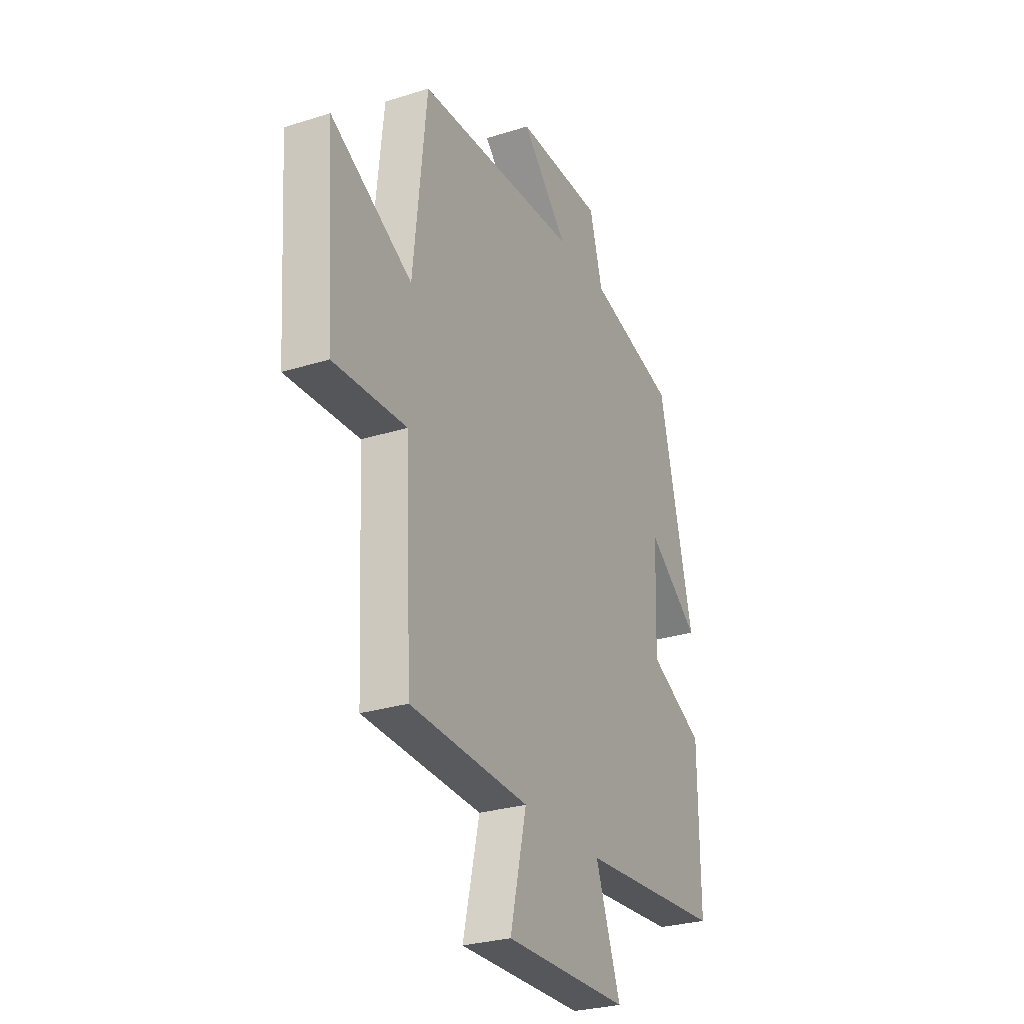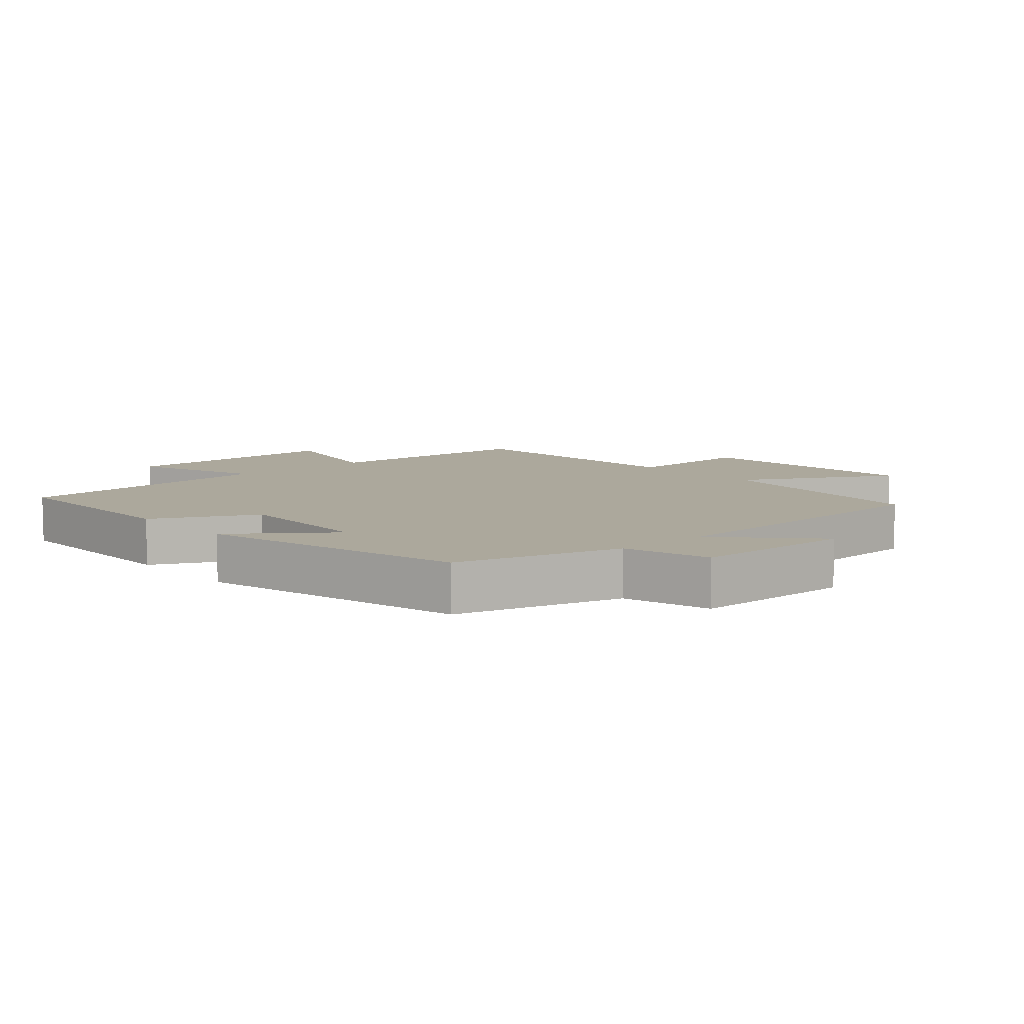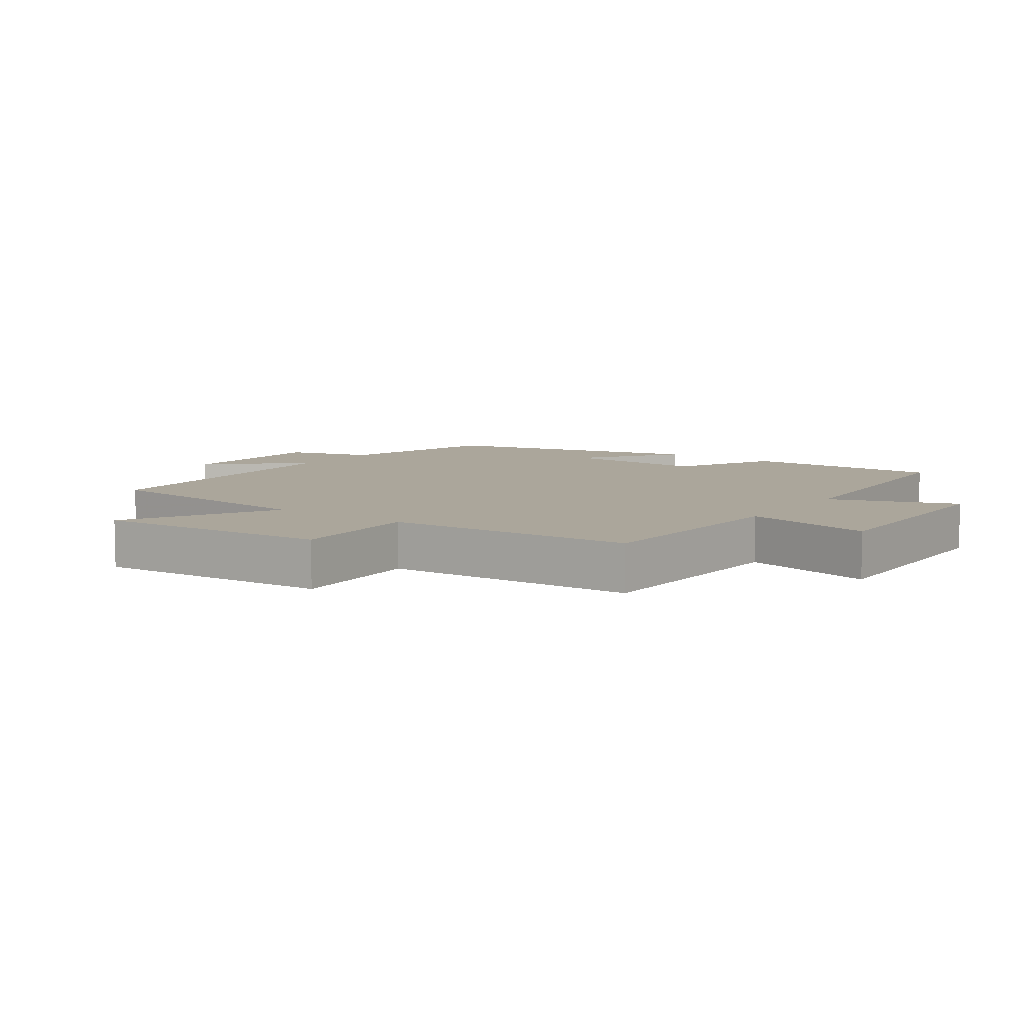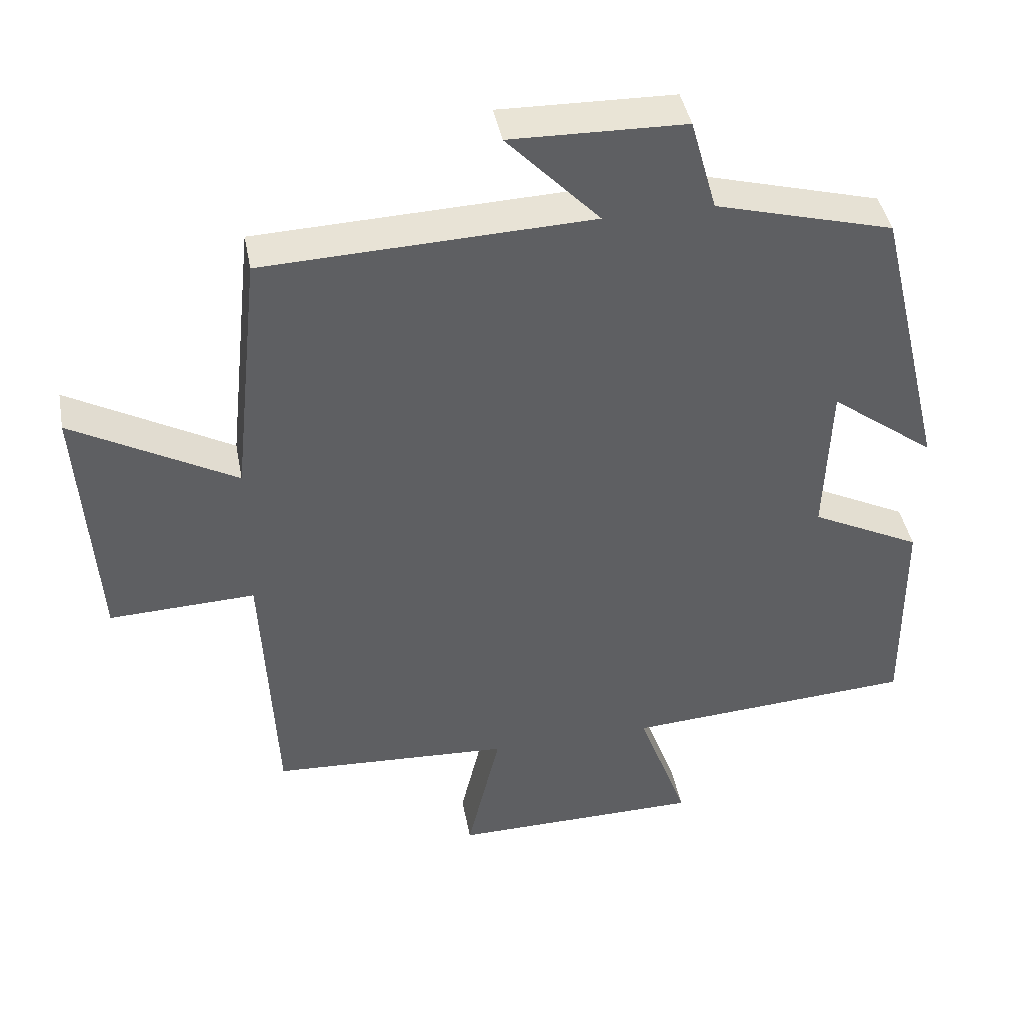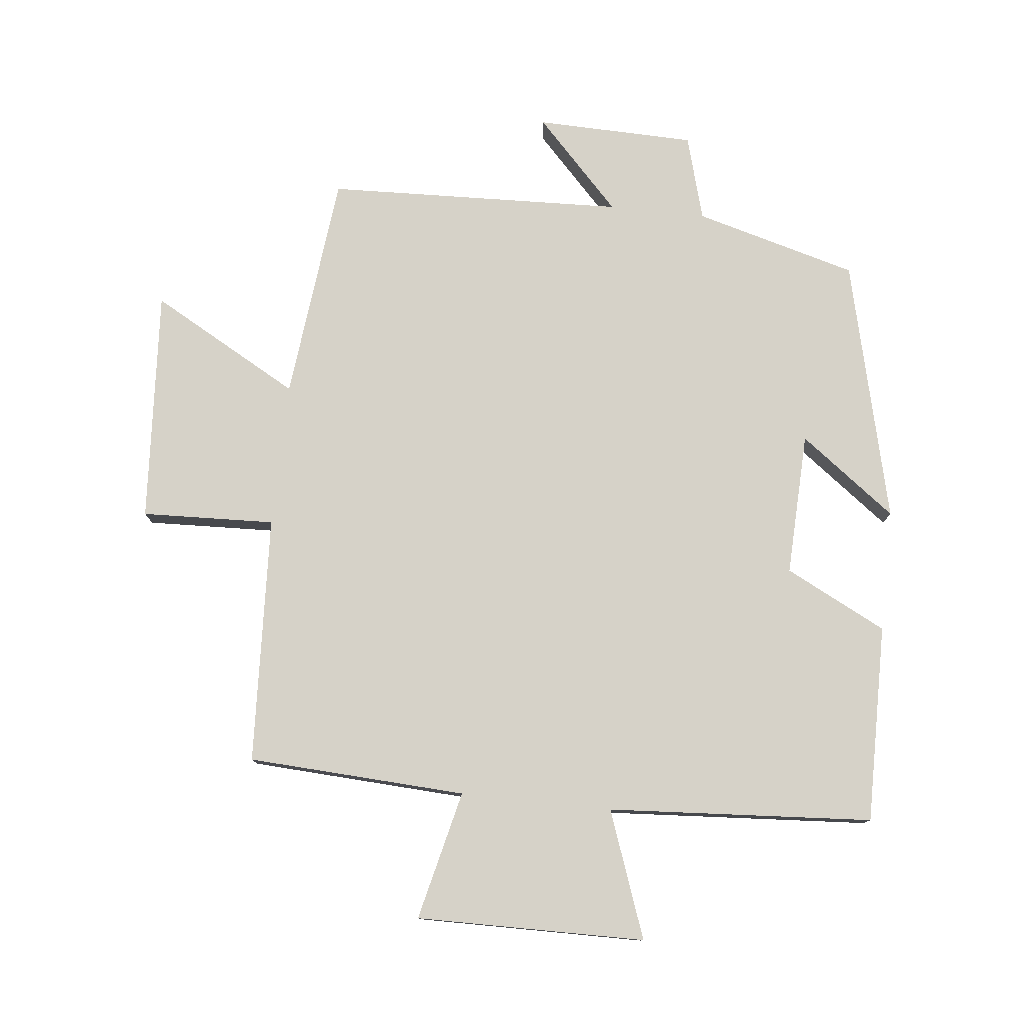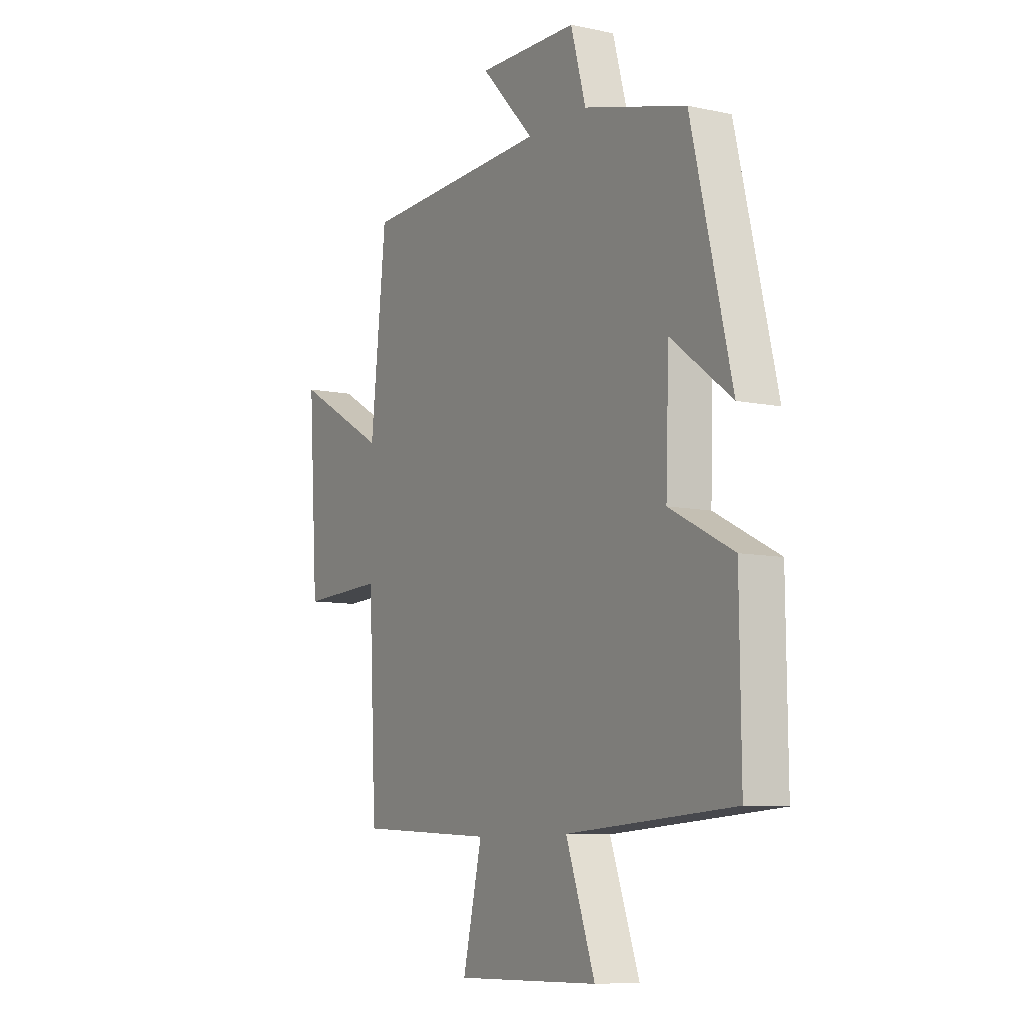
<metadata>
{"format":"obj","ext":"obj","renderer":"f3d","projection":"perspective","resolution":1024,"background":"white","views":[{"elev":-27.7,"azim":115.8,"up":"+Z"},{"elev":8.5,"azim":-41.4,"up":"+Y"},{"elev":8.0,"azim":125.2,"up":"+Y"},{"elev":42.4,"azim":169.3,"up":"+Z"},{"elev":78.0,"azim":-173.9,"up":"+Y"},{"elev":-8.7,"azim":-120.0,"up":"+Z"}]}
</metadata>
<code>
v 0.462 0.07 0.483
v 0.5 0.07 0.129
v 0.73 0.07 0.257
v 0.706 0.07 -0.105
v 0.5 0.07 -0.097
v 0.481 0.07 -0.482
v 0.143 0.07 -0.5
v 0.19 0.07 -0.7
v -0.164 0.07 -0.696
v -0.093 0.07 -0.5
v -0.503 0.07 -0.473
v -0.5 0.07 -0.166
v -0.344 0.07 -0.087
v -0.352 0.07 0.135
v -0.5 0.07 0.024
v -0.402 0.07 0.431
v -0.151 0.07 0.5
v -0.114 0.07 0.632
v 0.132 0.07 0.638
v 0.001 0.07 0.5
v 0.462 0 0.483
v 0.5 0 0.129
v 0.73 0 0.257
v 0.706 0 -0.105
v 0.5 0 -0.097
v 0.481 0 -0.482
v 0.143 0 -0.5
v 0.19 0 -0.7
v -0.164 0 -0.696
v -0.093 0 -0.5
v -0.503 0 -0.473
v -0.5 0 -0.166
v -0.344 0 -0.087
v -0.352 0 0.135
v -0.5 0 0.024
v -0.402 0 0.431
v -0.151 0 0.5
v -0.114 0 0.632
v 0.132 0 0.638
v 0.001 0 0.5
f 17 18 19 20
f 17 20 1 2
f 14 15 16 17
f 13 14 17 2
f 10 11 12 13
f 10 13 2
f 7 8 9 10
f 5 6 7 10
f 5 10 2 3
f 3 4 5
f 40 39 38 37
f 22 21 40 37
f 37 36 35 34
f 22 37 34 33
f 33 32 31 30
f 22 33 30
f 30 29 28 27
f 30 27 26 25
f 23 22 30 25
f 25 24 23
f 1 21 22 2
f 2 22 23 3
f 3 23 24 4
f 4 24 25 5
f 5 25 26 6
f 6 26 27 7
f 7 27 28 8
f 8 28 29 9
f 9 29 30 10
f 10 30 31 11
f 11 31 32 12
f 12 32 33 13
f 13 33 34 14
f 14 34 35 15
f 15 35 36 16
f 16 36 37 17
f 17 37 38 18
f 18 38 39 19
f 19 39 40 20
f 20 40 21 1

</code>
